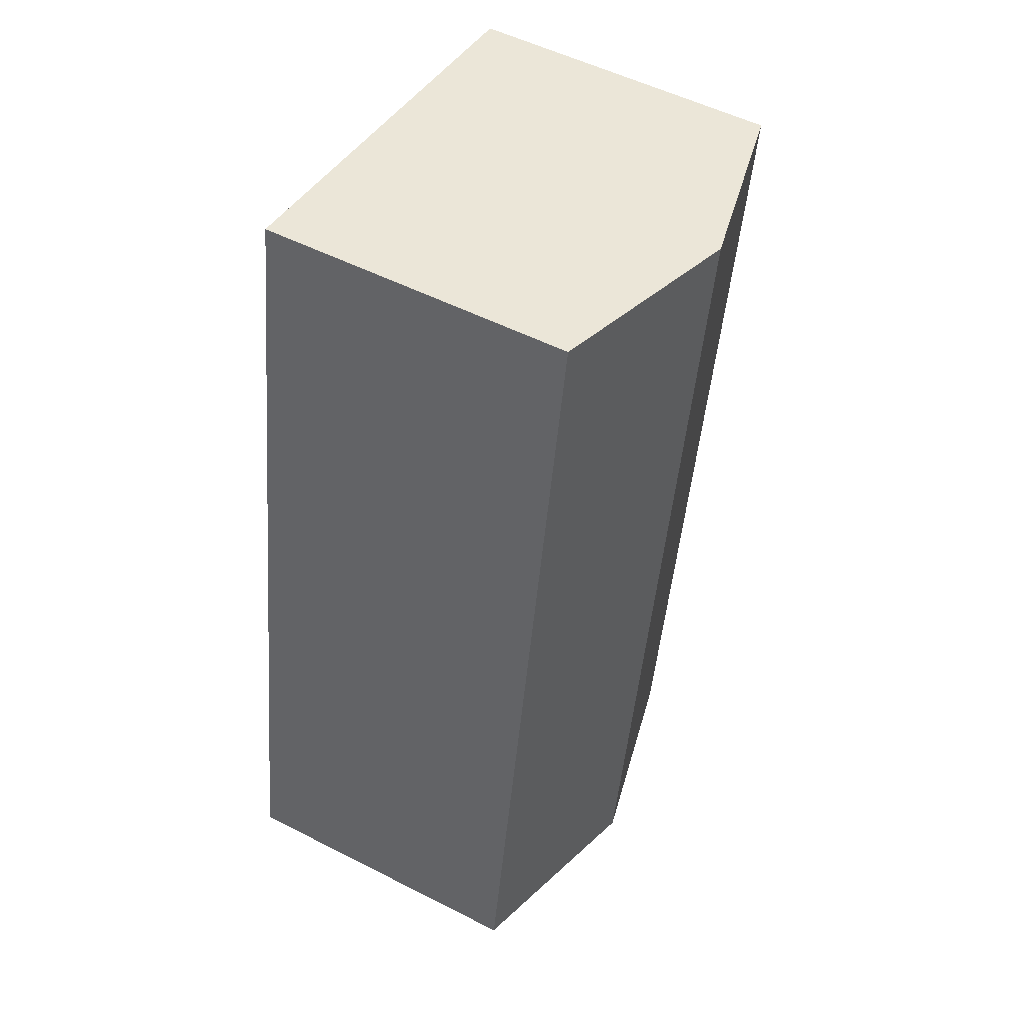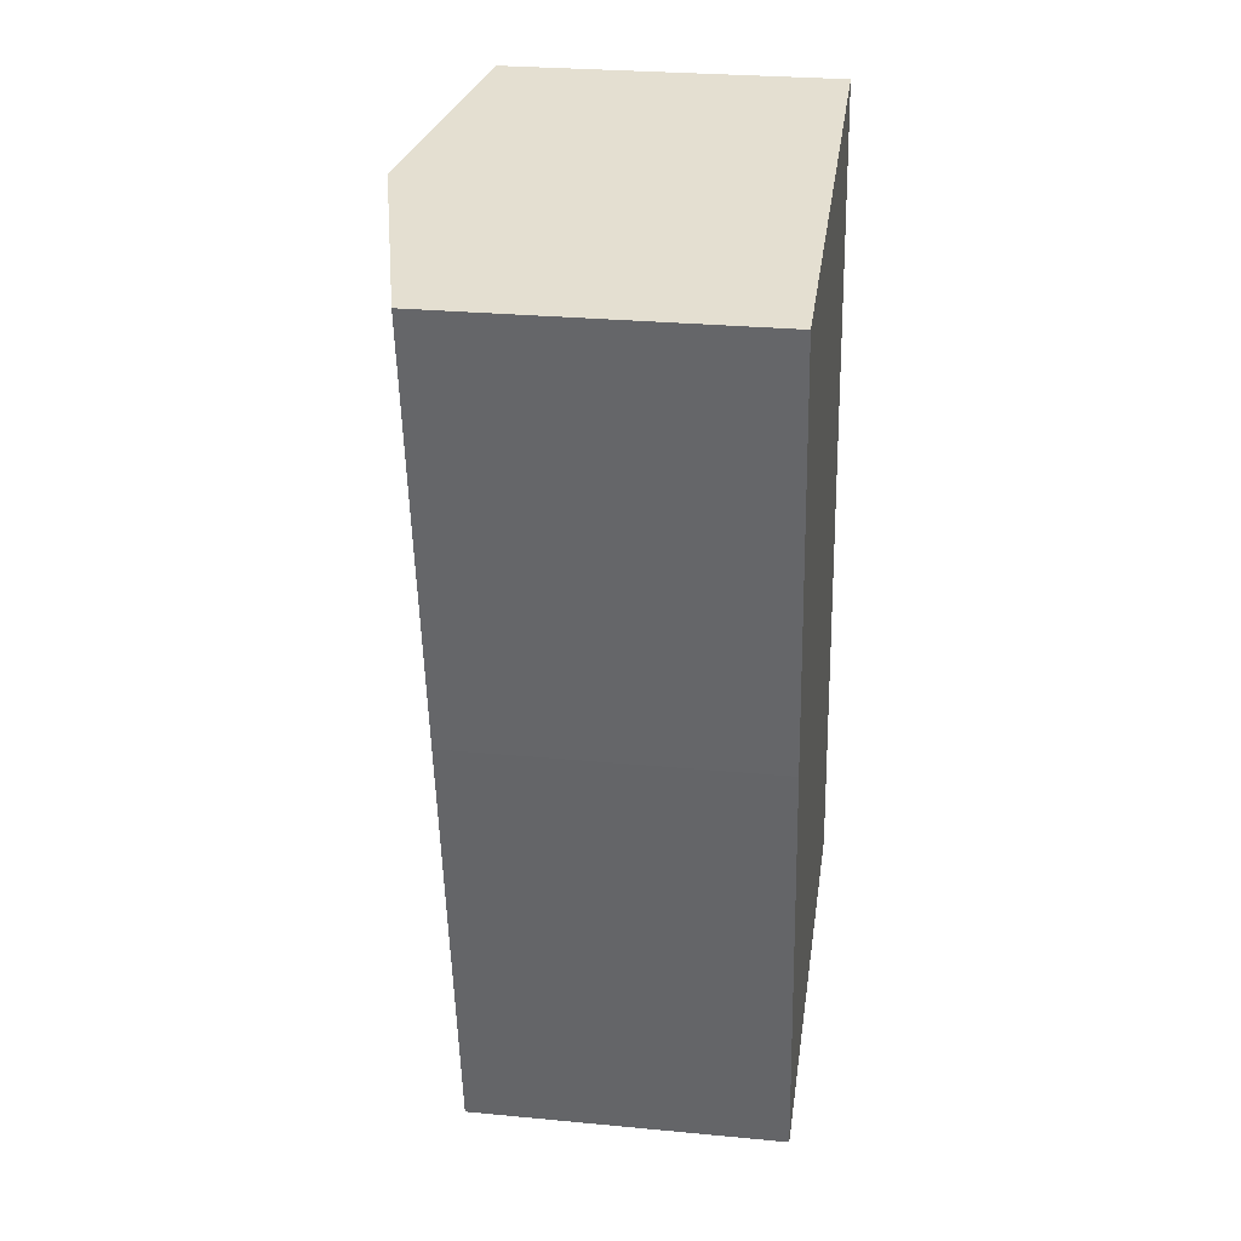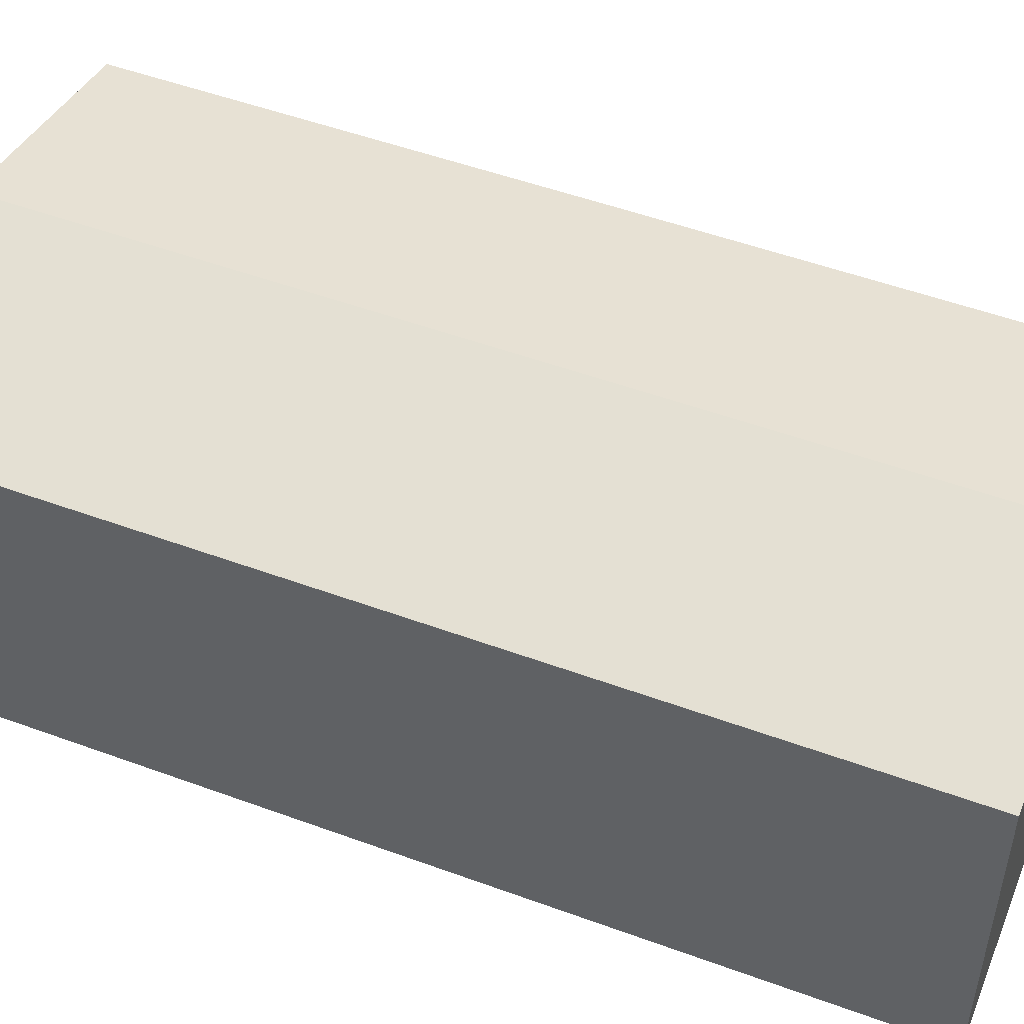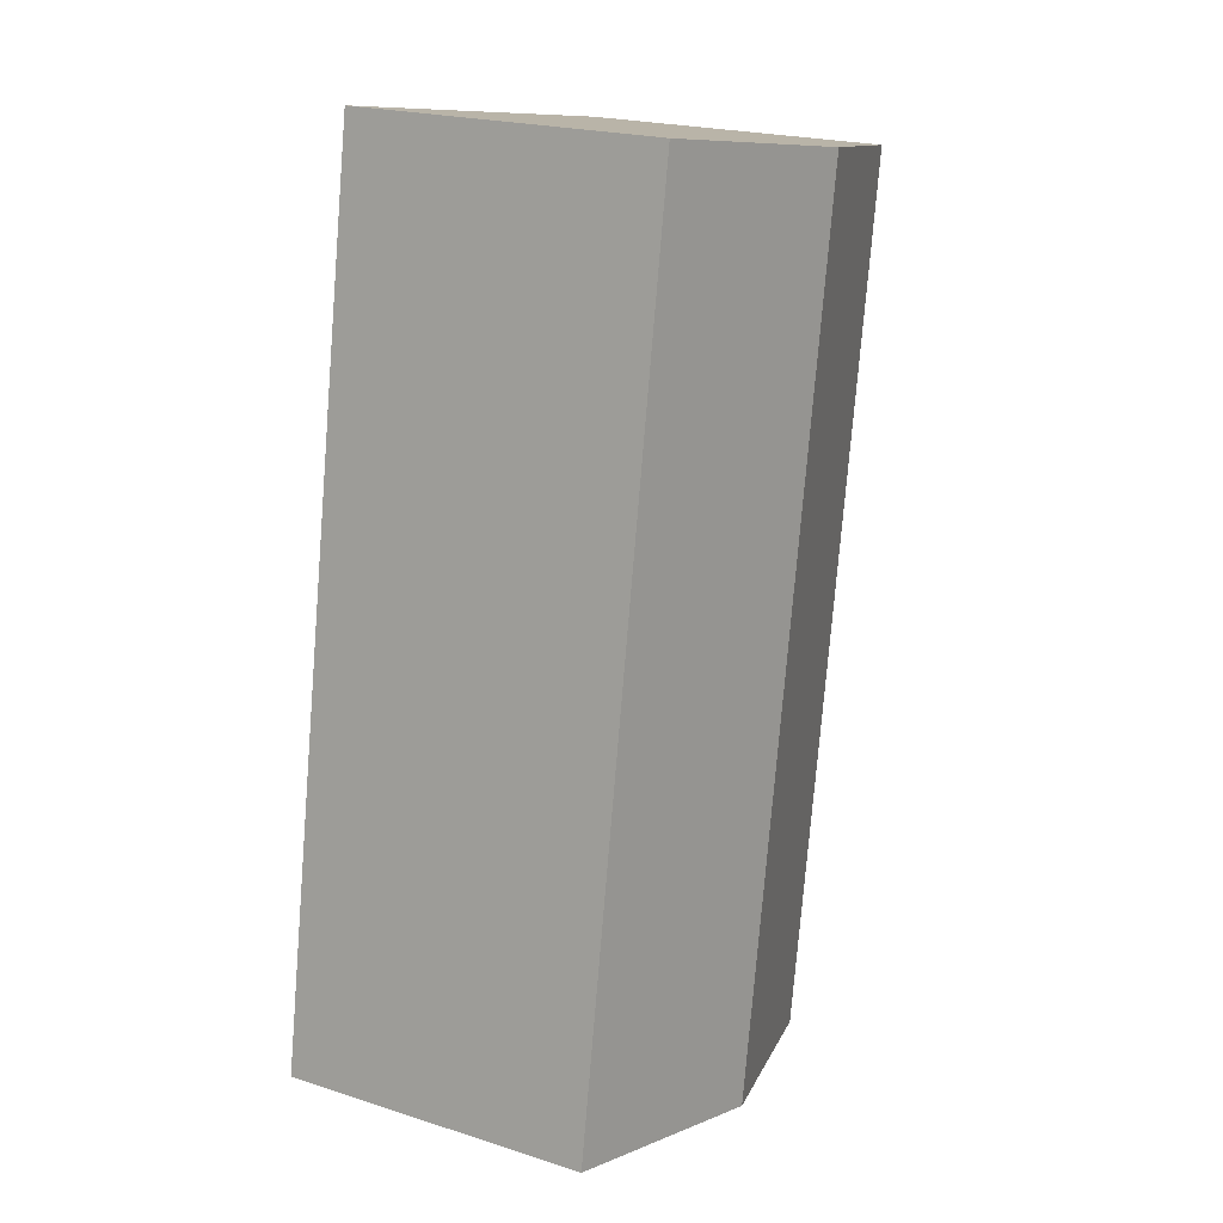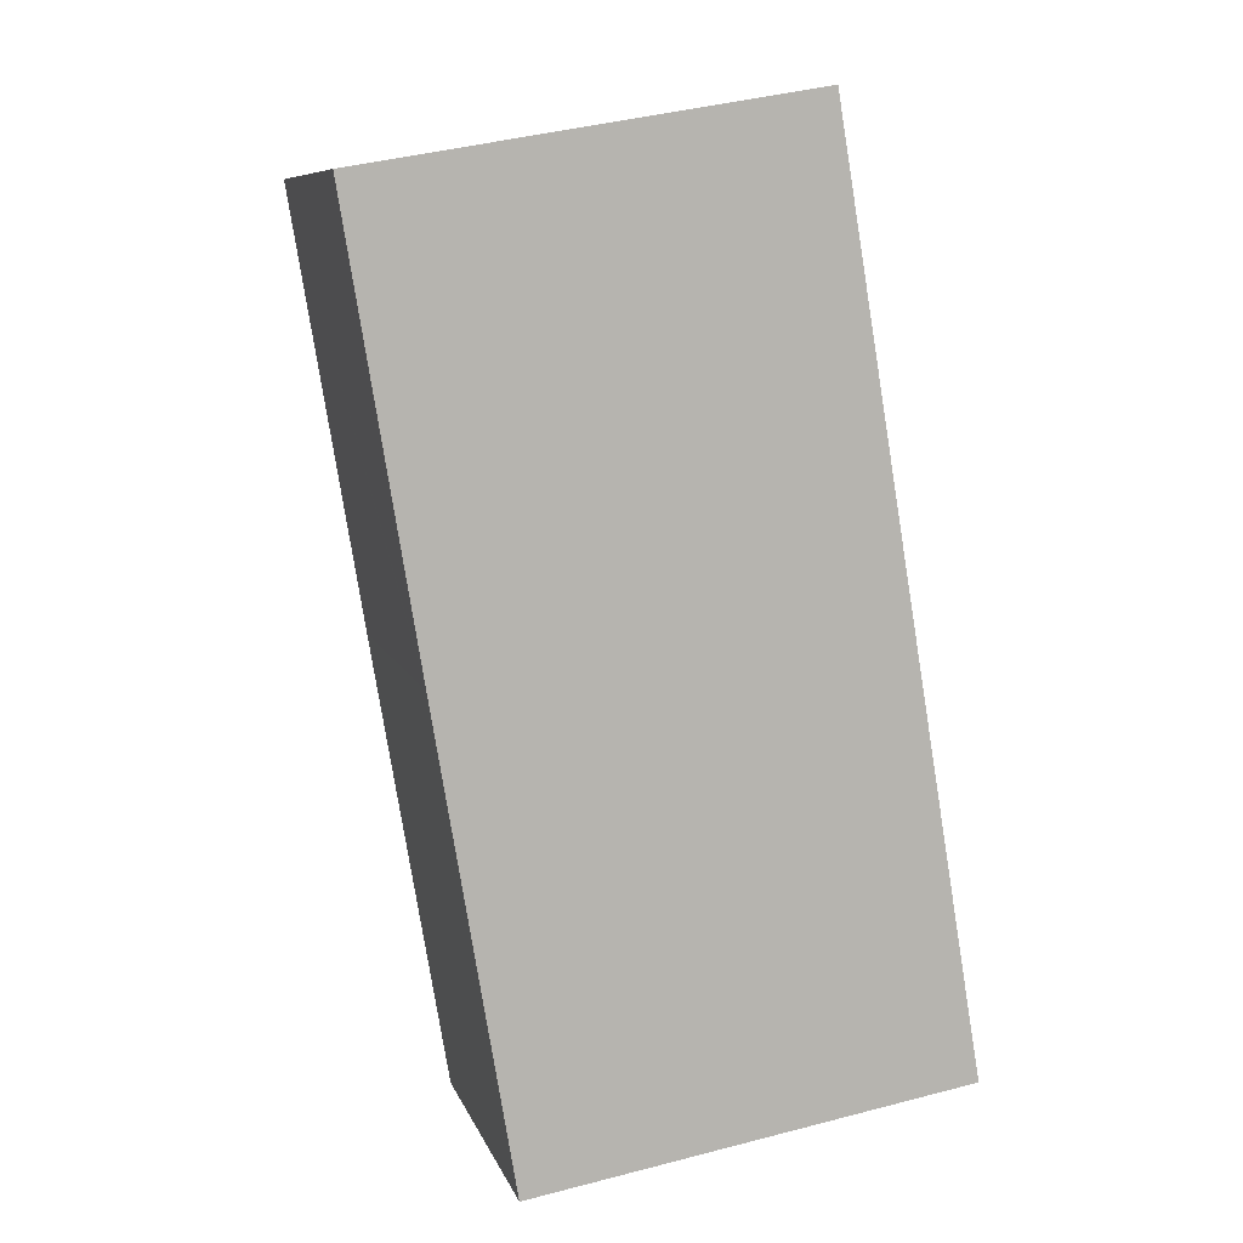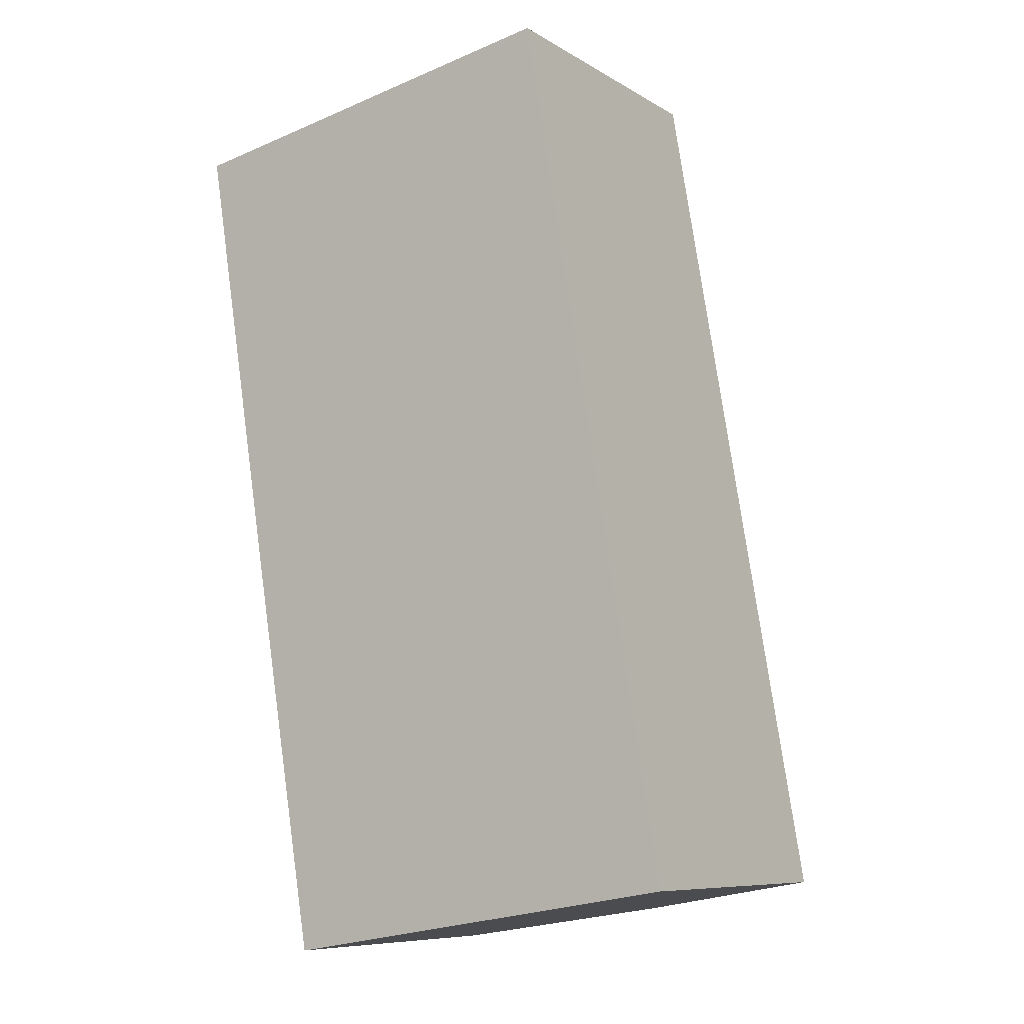
<metadata>
{"format":"obj","ext":"obj","renderer":"f3d","projection":"perspective","resolution":1024,"background":"white","views":[{"elev":52.8,"azim":118.7,"up":"+Z"},{"elev":27.6,"azim":-81.7,"up":"+Z"},{"elev":50.9,"azim":102.4,"up":"+Y"},{"elev":21.3,"azim":119.6,"up":"+Z"},{"elev":8.7,"azim":-14.8,"up":"+Z"},{"elev":-8.5,"azim":33.2,"up":"+Z"}]}
</metadata>
<code>
v  5.89 12.69 -35.37
v  8.539 14.74 1.461
v  14.46 14.74 -33.97
v  2.824 12.68 -17.14
v  2.788 12.68 -16.92
v  1.709 12.69 -10.37
v  0 12.69 7.771e-16
v  23.03 12.69 -32.57
v  17.1 12.69 2.926
v  5.89 2.166e-15 -35.37
v  2.824 1.05e-15 -17.14
v  2.788 1.036e-15 -16.92
v  1.709 6.348e-16 -10.37
v  0 0 0
v  17.1 -1.792e-16 2.926
v  8.539 -8.946e-17 1.461
v  23.03 1.994e-15 -32.57
v  14.46 2.08e-15 -33.97
g defaultobject
f 1 2 3
f 2 1 4
f 2 4 5
f 2 5 6
f 2 6 7
f 2 8 3
f 8 2 9
f 10 4 1
f 4 10 11
f 4 11 5
f 5 11 6
f 6 11 7
f 7 11 12
f 7 12 13
f 7 13 14
f 14 2 7
f 2 14 9
f 9 14 15
f 15 14 16
f 15 8 9
f 8 15 17
f 3 10 1
f 10 3 8
f 10 8 18
f 18 8 17
f 13 16 14
f 16 13 15
f 15 13 17
f 17 13 12
f 17 12 11
f 17 11 10
f 17 10 18

</code>
